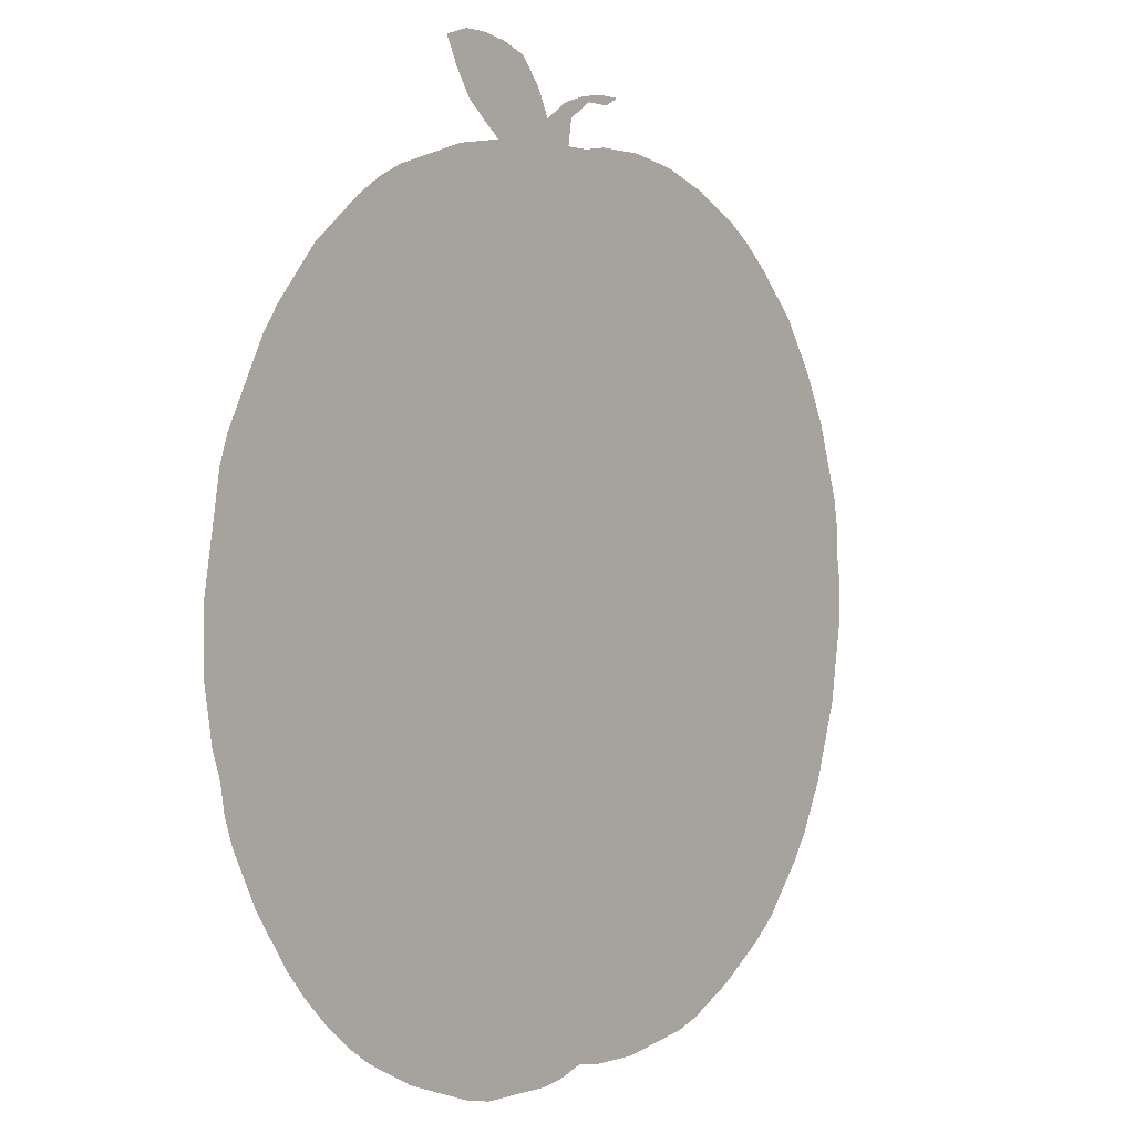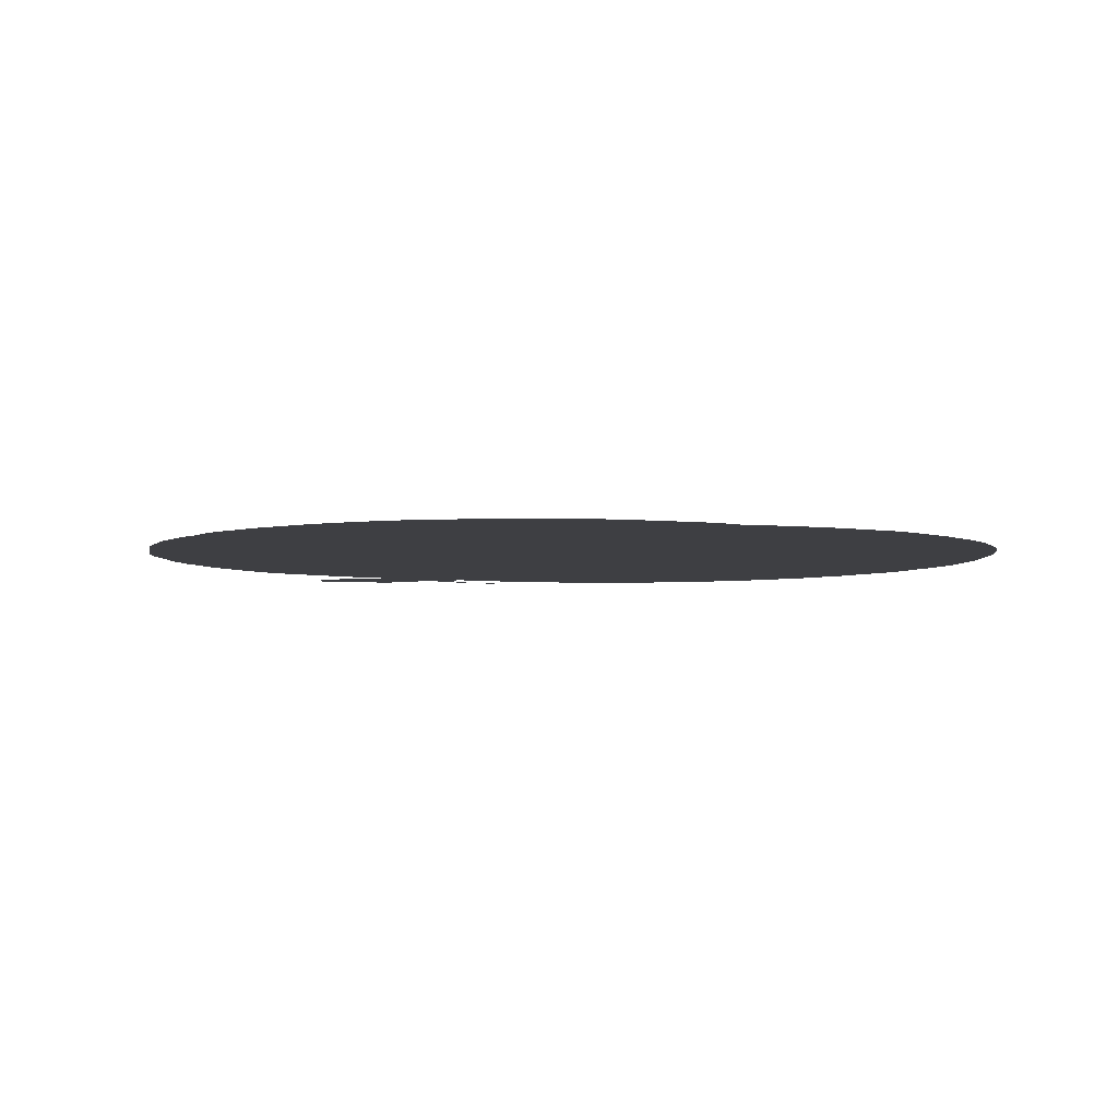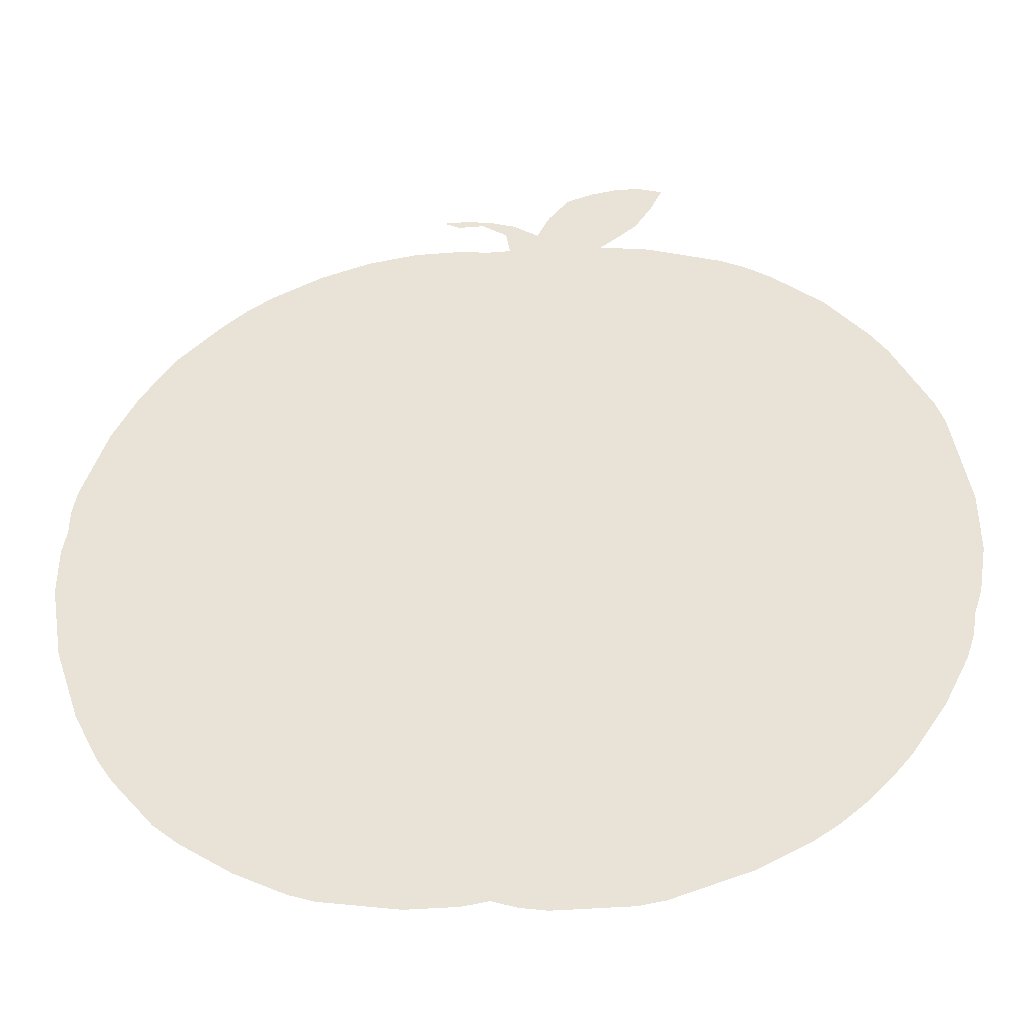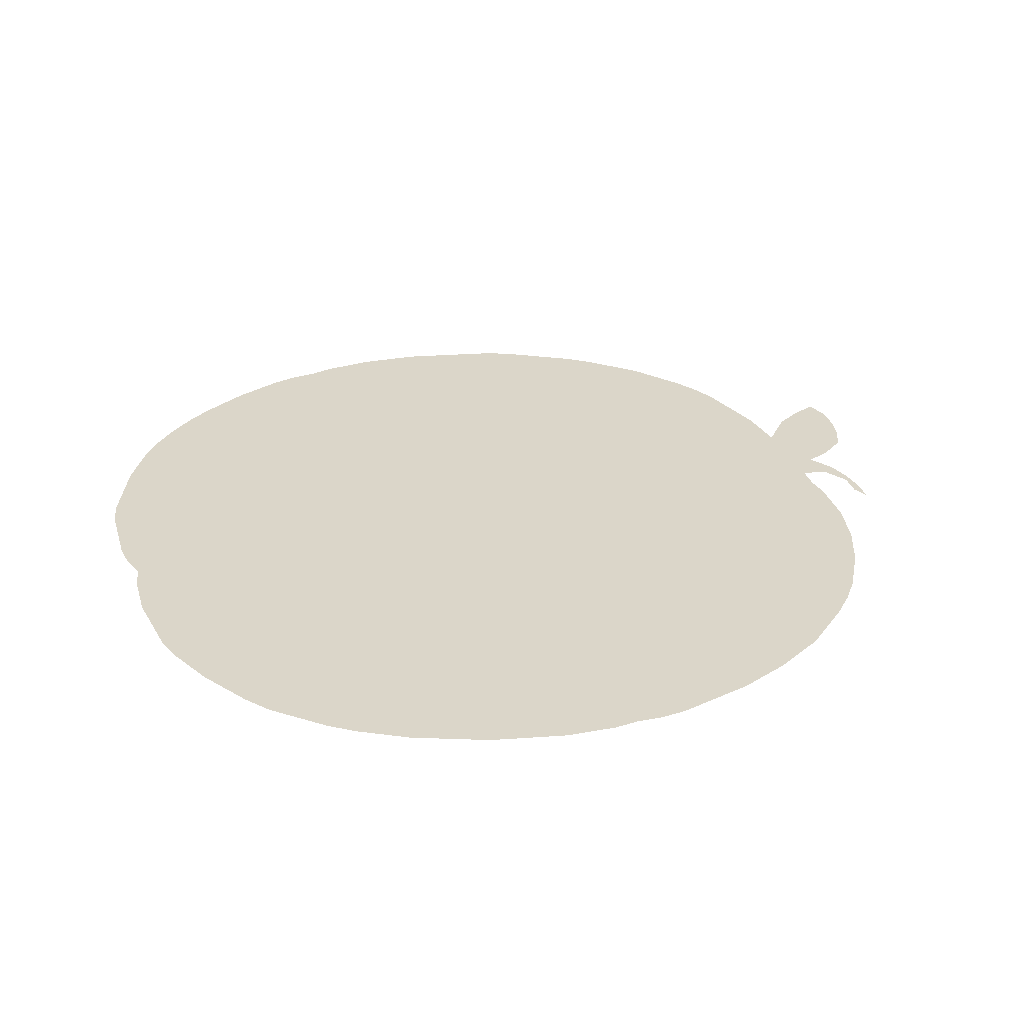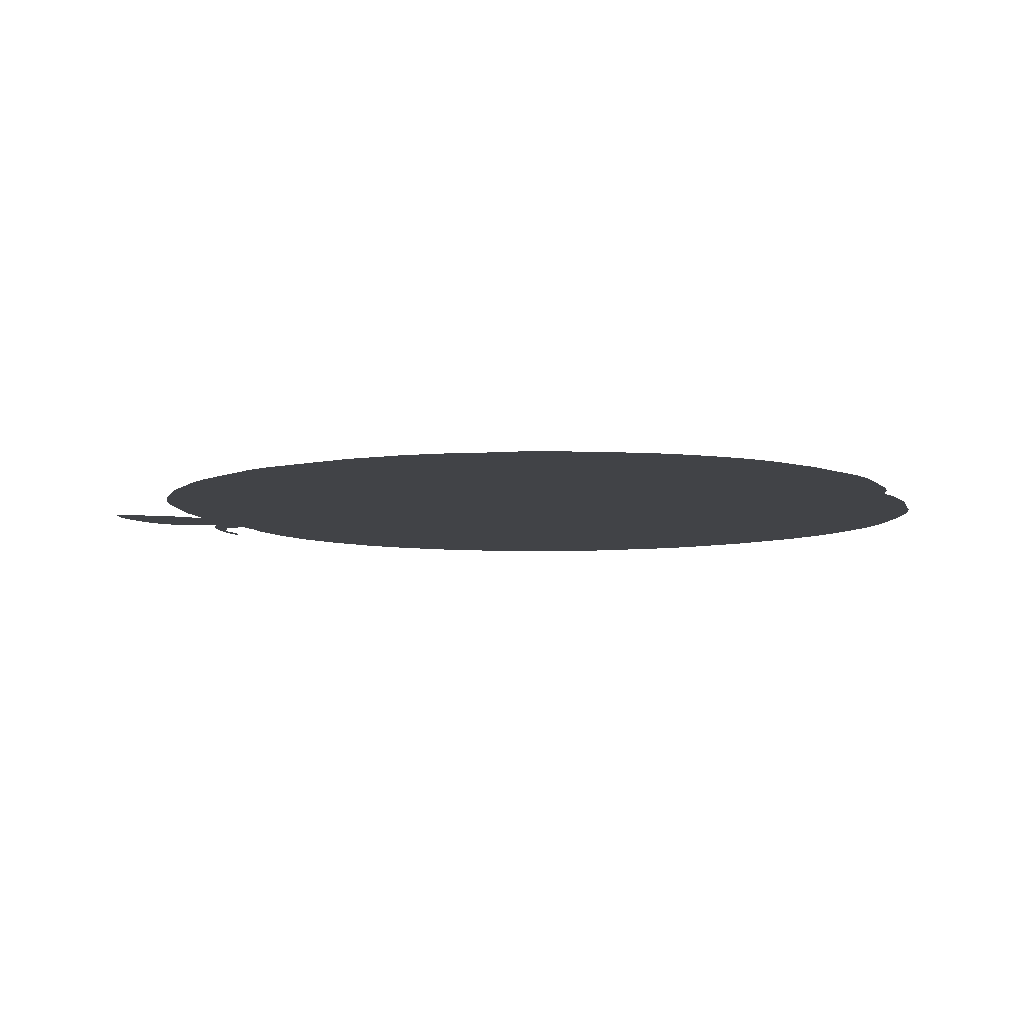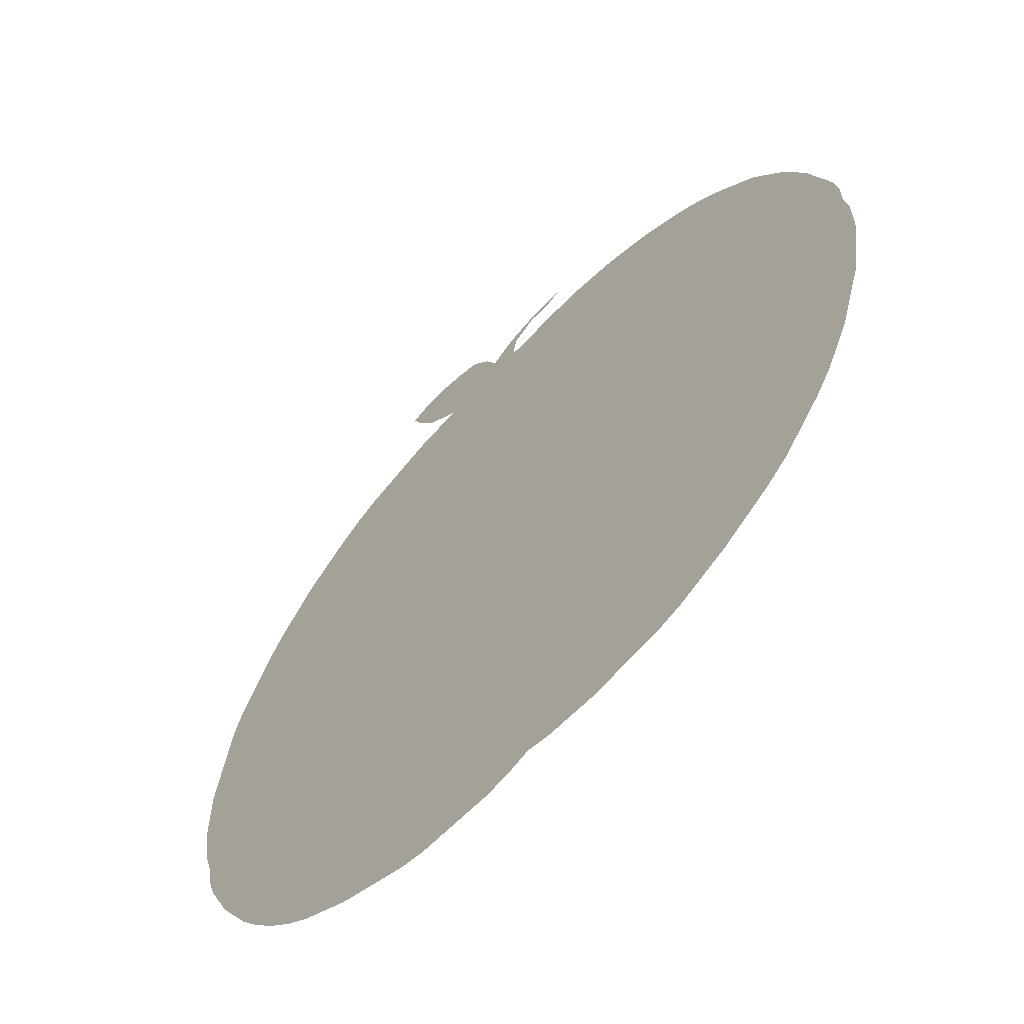
<metadata>
{"format":"obj","ext":"obj","renderer":"f3d","projection":"perspective","resolution":1024,"background":"white","views":[{"elev":0.9,"azim":-52.1,"up":"+Y"},{"elev":-4.3,"azim":-20.2,"up":"+Z"},{"elev":-40.9,"azim":-174.5,"up":"+Y"},{"elev":29.8,"azim":74.6,"up":"+Z"},{"elev":-7.2,"azim":-66.2,"up":"+Z"},{"elev":-62.0,"azim":46.5,"up":"+Y"}]}
</metadata>
<code>
v 0 0.4233 0
v 0 0.4512 0
v 0 0.4791 0
v 0.004651 0.507 0
v 0.009302 0.5349 0
v 0.01395 0.5628 0
v 0.01861 0.5907 0
v 0.02791 0.6186 0
v 0.04186 0.6465 0
v 0.05581 0.6744 0
v 0.06977 0.7023 0
v 0.08837 0.7302 0
v 0.1116 0.7581 0
v 0.1349 0.7861 0
v 0.1628 0.8093 0
v 0.1907 0.8326 0
v 0.2186 0.8512 0
v 0.2465 0.8651 0
v 0.2744 0.8744 0
v 0.3023 0.8837 0
v 0.3302 0.893 0
v 0.3581 0.8977 0
v 0.3861 0.9023 0
v 0.3674 0.9163 0
v 0.3442 0.9349 0
v 0.3256 0.9628 0
v 0.3116 0.9907 0
v 0.3395 1 0
v 0.3674 1 0
v 0.3953 0.9953 0
v 0.4233 0.986 0
v 0.4465 0.9581 0
v 0.4605 0.9302 0
v 0.4884 0.9488 0
v 0.5163 0.9581 0
v 0.5442 0.9628 0
v 0.5721 0.9628 0
v 0.5535 0.9535 0
v 0.5256 0.9535 0
v 0.4977 0.9349 0
v 0.493 0.907 0
v 0.5209 0.907 0
v 0.5488 0.9116 0
v 0.5767 0.9116 0
v 0.6047 0.9116 0
v 0.6326 0.907 0
v 0.6605 0.9023 0
v 0.6884 0.893 0
v 0.7163 0.8837 0
v 0.7442 0.8698 0
v 0.7721 0.8558 0
v 0.8 0.8372 0
v 0.8279 0.8139 0
v 0.8512 0.7907 0
v 0.8791 0.7628 0
v 0.8977 0.7349 0
v 0.9163 0.707 0
v 0.9302 0.6791 0
v 0.9442 0.6512 0
v 0.9535 0.6233 0
v 0.9628 0.5954 0
v 0.9721 0.5674 0
v 0.9767 0.5395 0
v 0.9767 0.5116 0
v 0.9814 0.4837 0
v 0.9814 0.4558 0
v 0.9814 0.4279 0
v 0.9767 0.4 0
v 0.9721 0.3721 0
v 0.9674 0.3442 0
v 0.9581 0.3163 0
v 0.9488 0.2884 0
v 0.9395 0.2605 0
v 0.9256 0.2326 0
v 0.9116 0.2046 0
v 0.893 0.1767 0
v 0.8698 0.1488 0
v 0.8465 0.1209 0
v 0.8186 0.09767 0
v 0.7907 0.07907 0
v 0.7628 0.06046 0
v 0.7349 0.04651 0
v 0.707 0.03256 0
v 0.6791 0.02326 0
v 0.6512 0.01861 0
v 0.6233 0.01395 0
v 0.5954 0.009302 0
v 0.5674 0.009302 0
v 0.5395 0.009302 0
v 0.5116 0.01395 0
v 0.4837 0.004651 0
v 0.4558 0 0
v 0.4279 0 0
v 0.4 0 0
v 0.3721 0 0
v 0.3442 0.004651 0
v 0.3163 0.01395 0
v 0.2884 0.02326 0
v 0.2605 0.03256 0
v 0.2326 0.04651 0
v 0.2046 0.06046 0
v 0.1767 0.07907 0
v 0.1488 0.1023 0
v 0.1209 0.1302 0
v 0.09767 0.1581 0
v 0.07907 0.186 0
v 0.06046 0.214 0
v 0.04651 0.2419 0
v 0.03256 0.2698 0
v 0.02326 0.2977 0
v 0.01861 0.3256 0
v 0.009302 0.3535 0
v 0.004651 0.3814 0
v 0 0.4093 0
f 23 90 41
f 50 52 51
f 106 108 107
f 41 90 42
f 42 54 50
f 5 90 23
f 23 41 33
f 50 53 52
f 50 54 53
f 25 30 29
f 90 111 106
f 106 111 108
f 5 111 90
f 108 111 109
f 42 90 64
f 62 64 63
f 6 8 7
f 10 20 13
f 10 12 11
f 10 13 12
f 26 28 27
f 26 29 28
f 25 29 26
f 23 33 32
f 36 38 37
f 34 40 35
f 33 40 34
f 33 41 40
f 36 39 38
f 35 39 36
f 35 40 39
f 109 111 110
f 4 111 5
f 111 113 112
f 1 114 113
f 104 106 105
f 74 76 75
f 90 106 98
f 48 50 49
f 42 50 48
f 46 48 47
f 42 48 46
f 13 15 14
f 13 20 15
f 10 22 20
f 20 22 21
f 5 23 22
f 5 22 10
f 5 9 6
f 5 10 9
f 6 9 8
f 56 58 57
f 54 56 55
f 42 56 54
f 42 58 56
f 42 64 60
f 42 60 58
f 58 60 59
f 2 4 3
f 2 111 4
f 1 113 2
f 2 113 111
f 71 90 72
f 72 90 74
f 72 74 73
f 69 71 70
f 69 90 71
f 64 69 68
f 64 90 69
f 64 66 65
f 66 68 67
f 64 68 66
f 74 90 80
f 90 98 97
f 100 106 104
f 98 106 100
f 100 104 103
f 100 102 101
f 100 103 102
f 42 44 43
f 42 46 44
f 44 46 45
f 15 20 19
f 15 19 16
f 17 19 18
f 16 19 17
f 24 30 25
f 24 31 30
f 23 32 24
f 24 32 31
f 61 64 62
f 60 64 61
f 80 90 86
f 77 80 79
f 77 79 78
f 74 77 76
f 74 80 77
f 98 100 99
f 83 85 84
f 80 86 85
f 90 93 91
f 91 93 92
f 86 88 87
f 86 90 88
f 88 90 89
f 94 97 96
f 94 96 95
f 82 85 83
f 80 82 81
f 80 85 82
f 90 97 94
f 90 94 93

</code>
